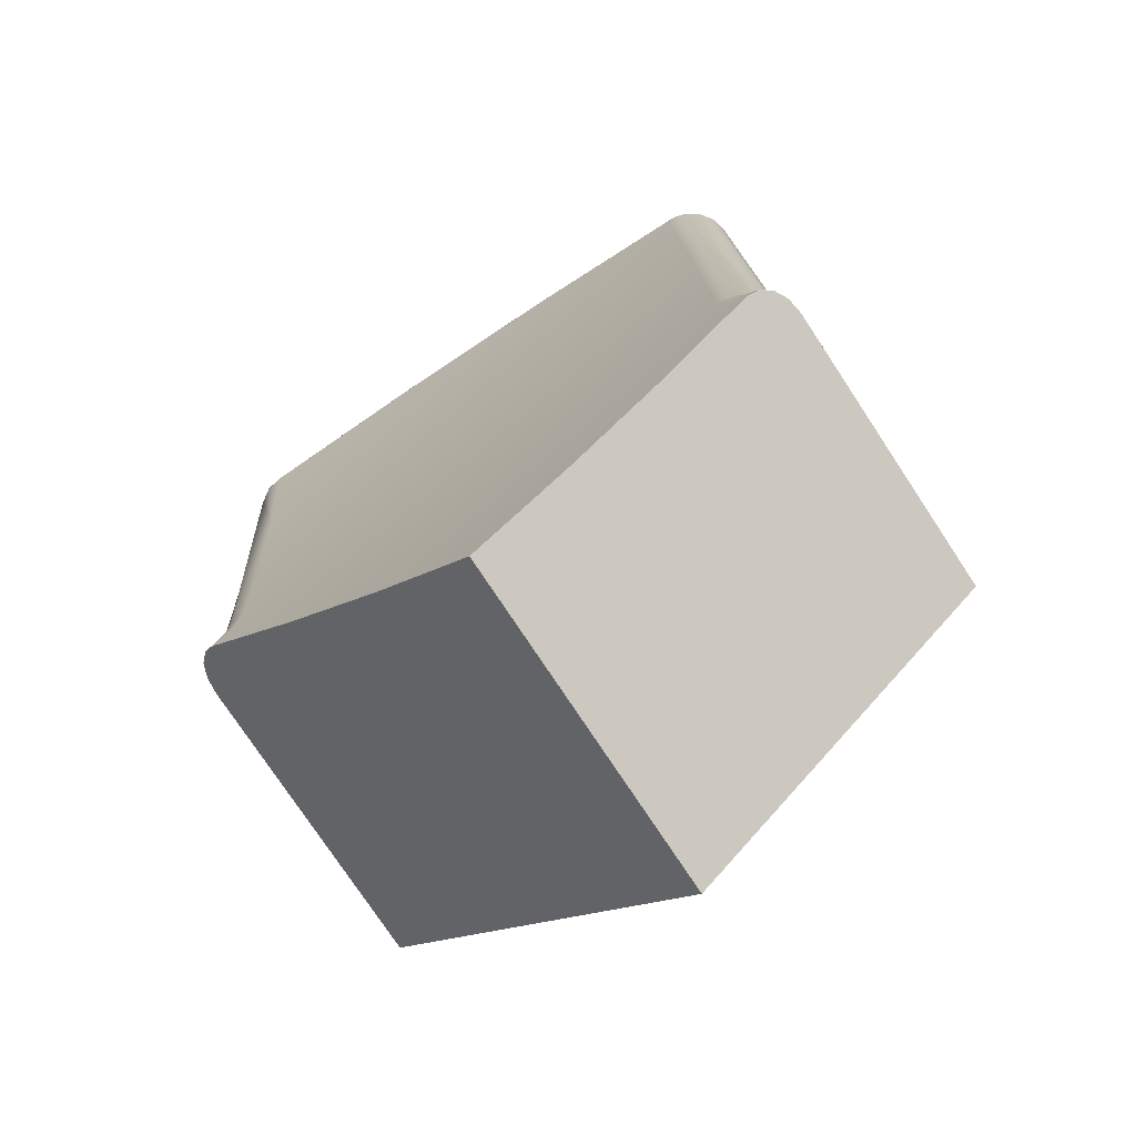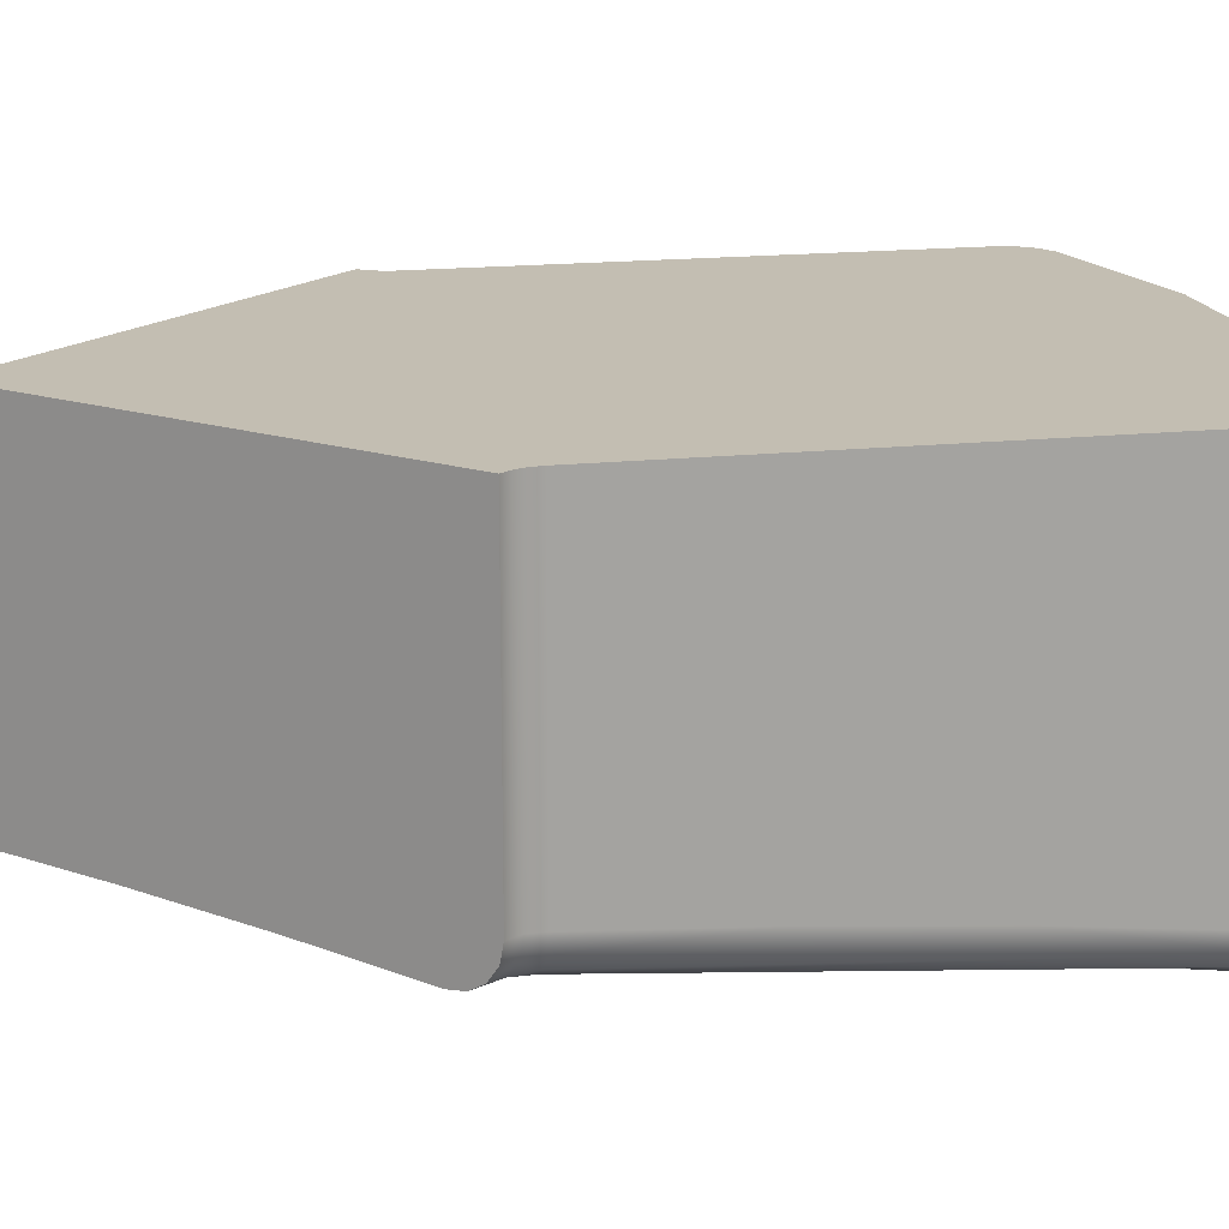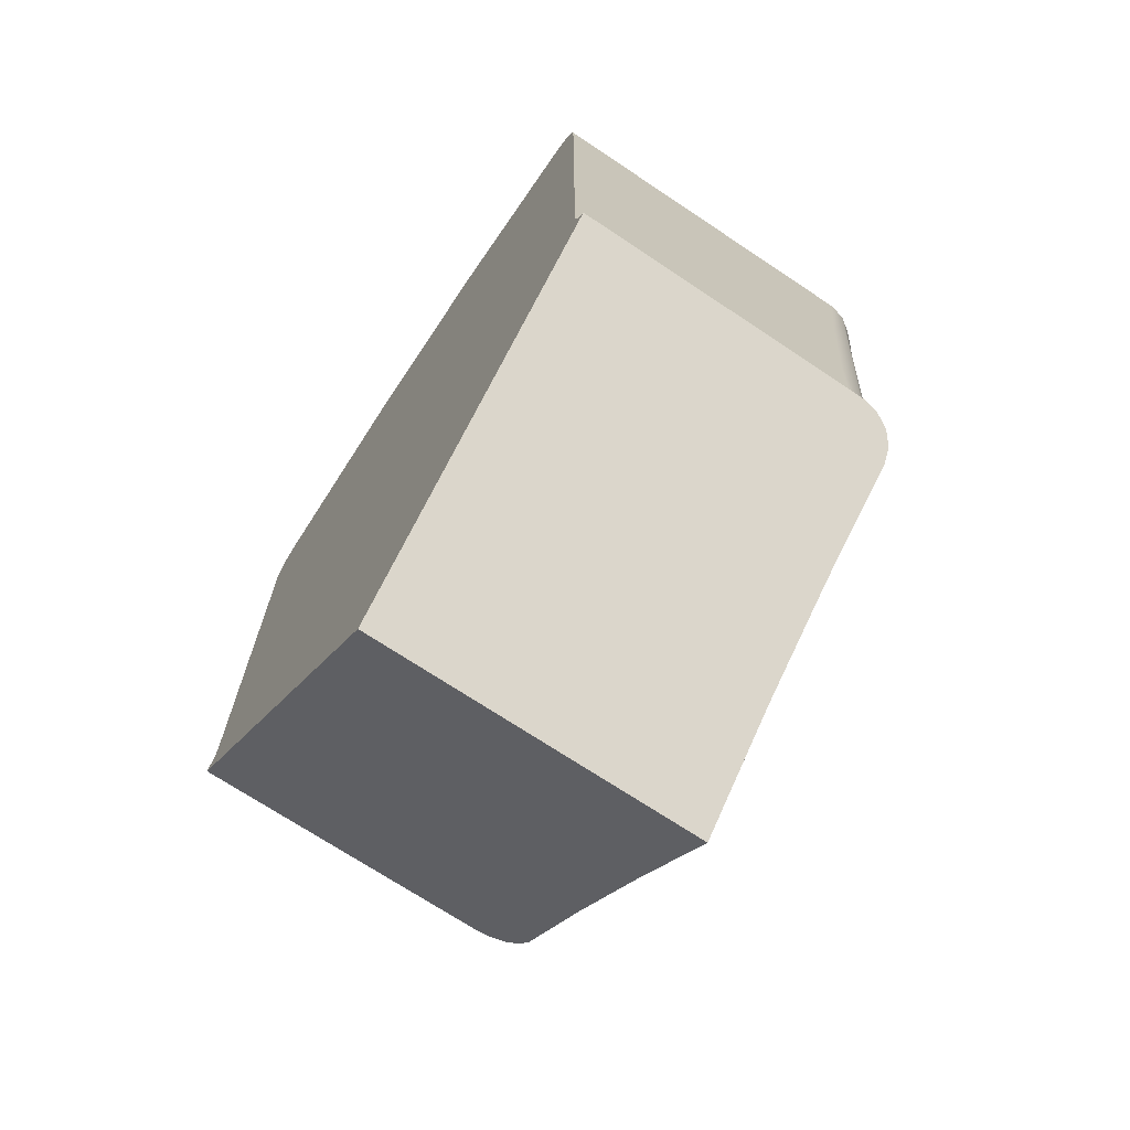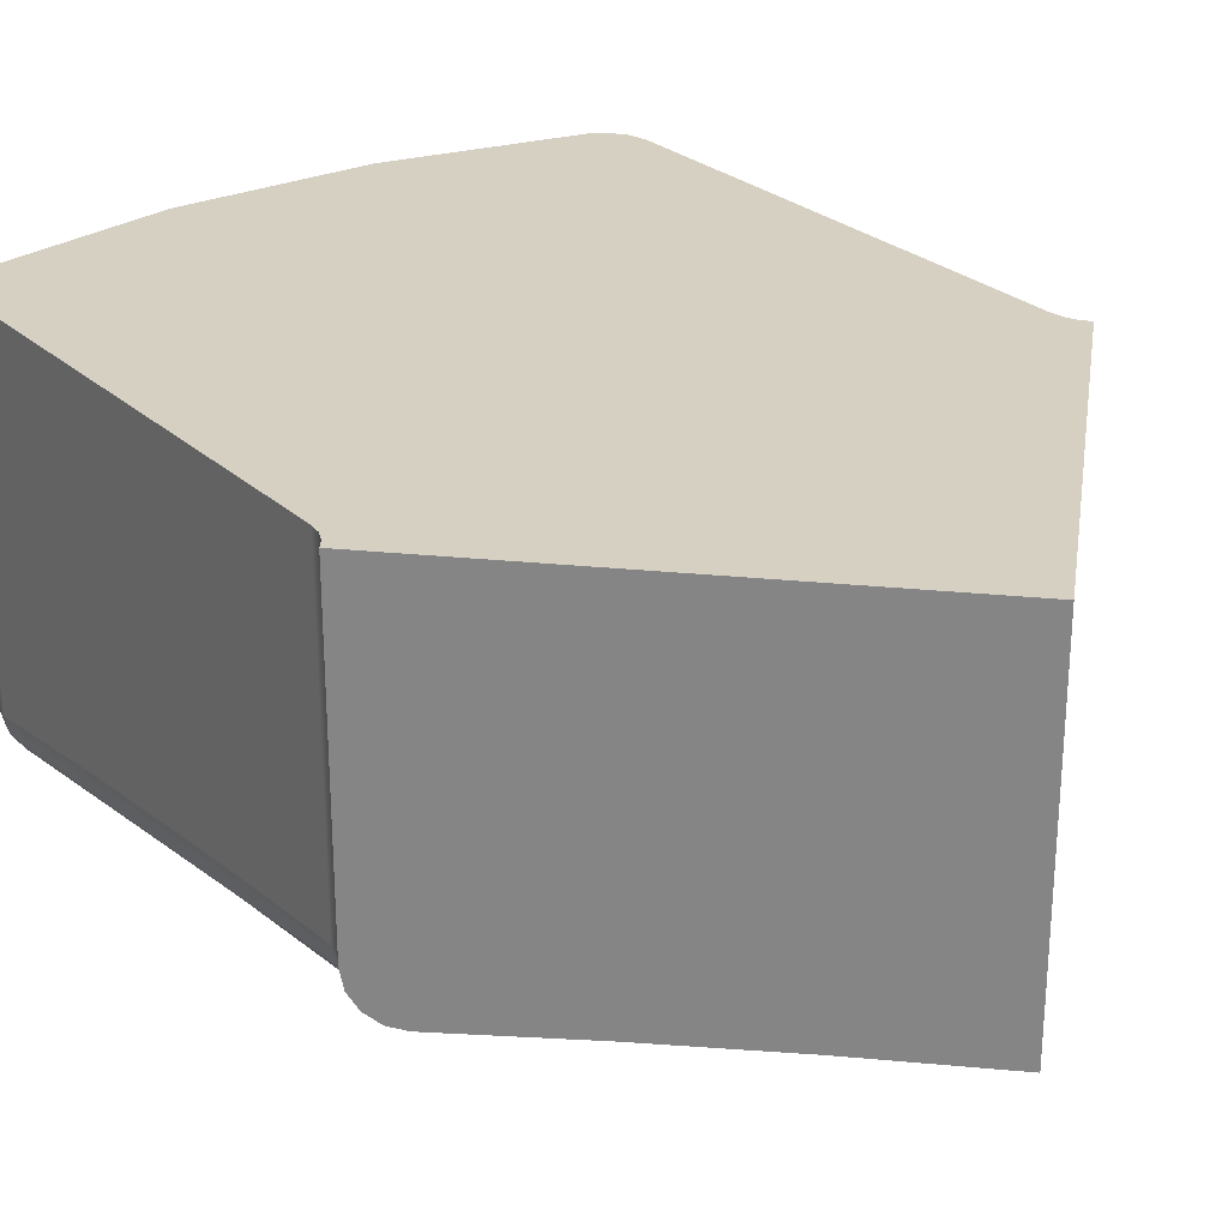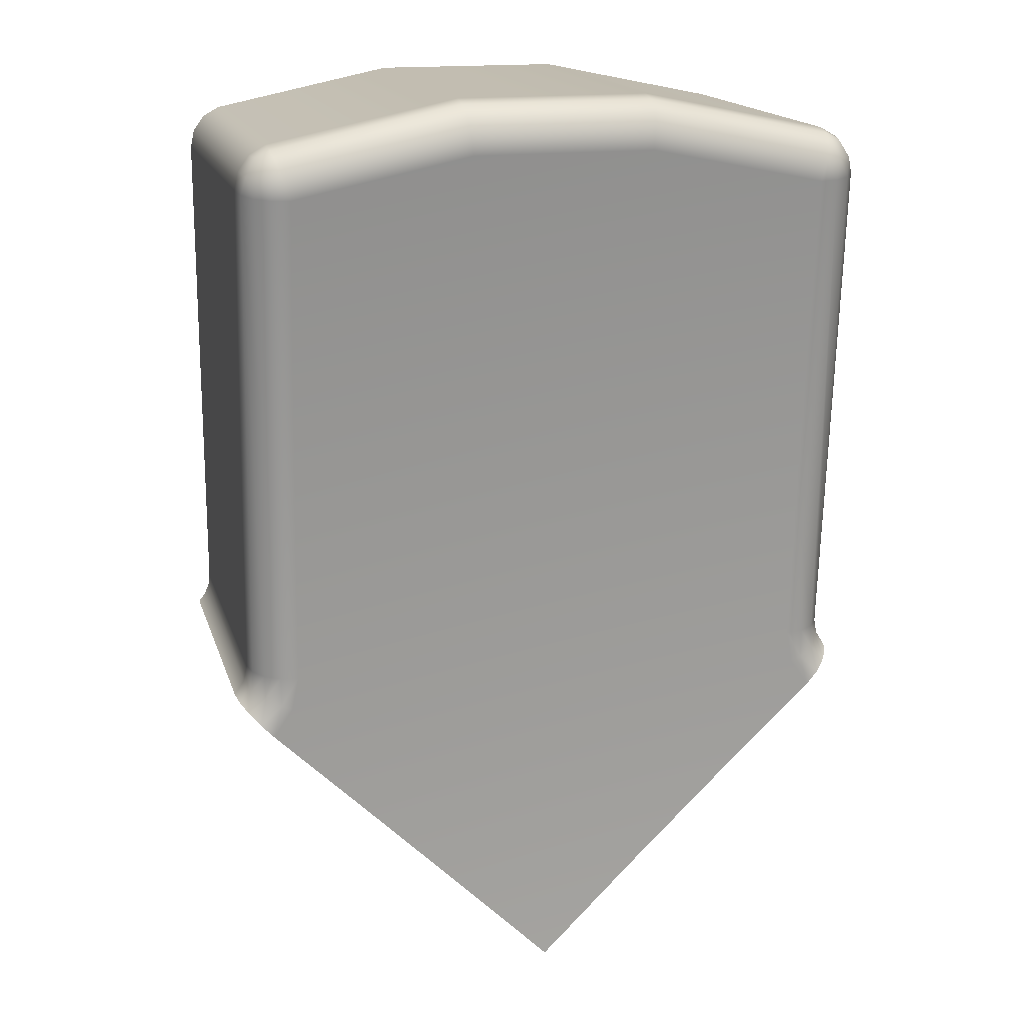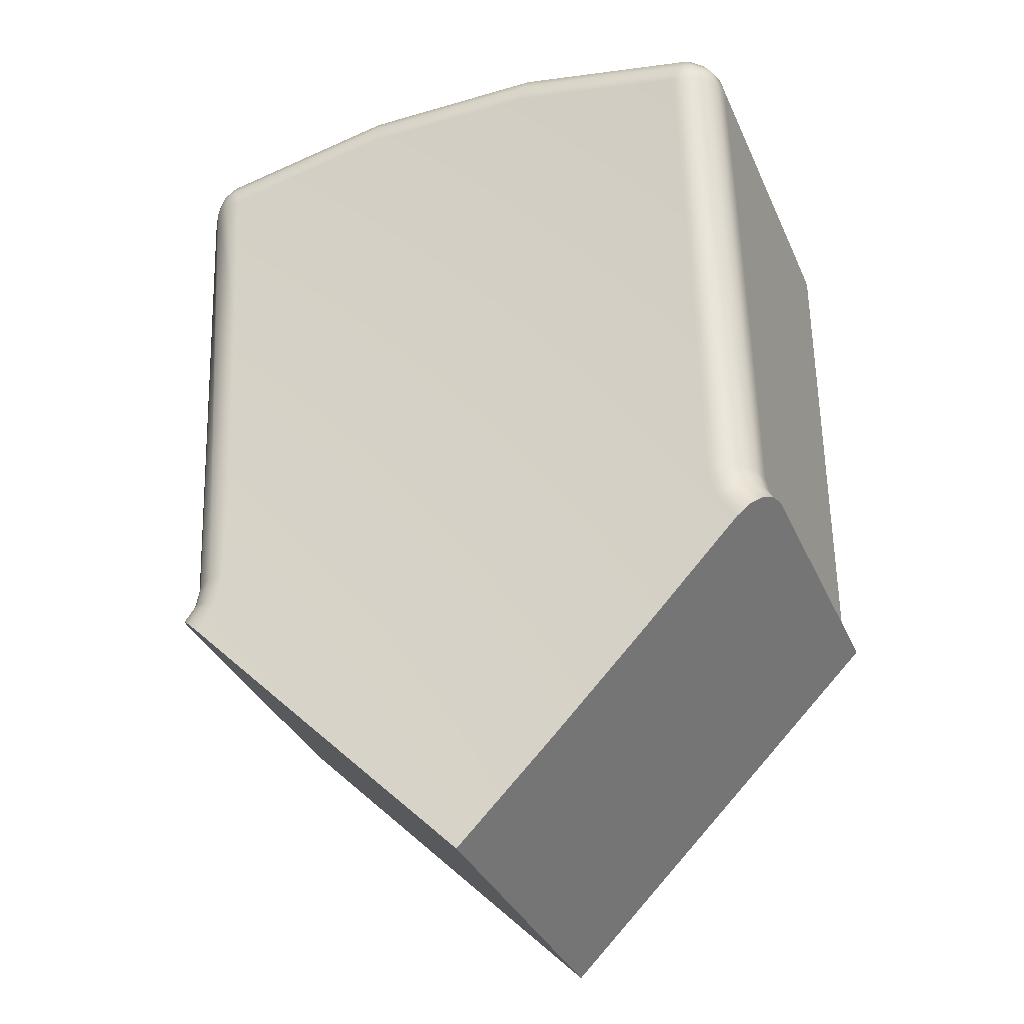
<metadata>
{"format":"obj","ext":"obj","renderer":"f3d","projection":"perspective","resolution":1024,"background":"white","views":[{"elev":-77.0,"azim":33.5,"up":"+Z"},{"elev":17.3,"azim":-102.0,"up":"+Y"},{"elev":-70.7,"azim":-123.7,"up":"+Z"},{"elev":26.5,"azim":144.1,"up":"+Y"},{"elev":16.7,"azim":-14.9,"up":"+Z"},{"elev":-34.3,"azim":21.5,"up":"+Z"}]}
</metadata>
<code>
g DPadUp
v -99.44 -11.93 -5.116
v -100.5 -11.85 -6.206
v -101.6 -11.8 -7.297
v -102.7 -11.79 -8.388
v -102.7 -8 -8.388
v -99.07 -8 -4.742
v -99.07 -11.43 -4.742
v -99.1 -11.62 -4.771
v -99.18 -11.79 -4.853
v -99.3 -11.9 -4.974
v -106.4 -8 -4.742
v -106.3 -8 -4.638
v -106.2 -8 -4.517
v -106.2 -8 -4.388
v -106.2 -8 1.151
v -106.2 -8 1.356
v -106 -8 1.525
v -105.9 -8 1.628
v -103.8 -8 2.058
v -101.7 -8 2.058
v -99.56 -8 1.628
v -99.38 -8 1.525
v -99.26 -8 1.356
v -99.21 -8 1.151
v -99.21 -8 -4.388
v -99.2 -8 -4.517
v -99.15 -8 -4.638
v -103.8 -11.8 -7.297
v -104.9 -11.85 -6.206
v -106 -11.93 -5.116
v -106.1 -11.9 -4.974
v -106.3 -11.79 -4.853
v -106.3 -11.62 -4.771
v -106.4 -11.43 -4.742
v -99.21 -11.45 -4.388
v -99.18 -11.43 -4.579
v -99.66 -11.93 -4.794
v -99.73 -11.95 -4.414
v -99.73 -12.06 -2.575
v -99.73 -12.22 -0.7404
v -99.73 -12.43 1.09
v -101.7 -12.43 1.497
v -103.7 -12.43 1.497
v -105.7 -12.43 1.09
v -105.7 -12.22 -0.7404
v -105.7 -12.06 -2.575
v -105.7 -11.95 -4.414
v -105.8 -11.93 -4.794
v -99.21 -11.93 1.151
v -99.21 -11.72 -0.6912
v -99.21 -11.56 -2.538
v -99.56 -11.93 1.628
v -99.38 -11.93 1.525
v -99.26 -11.93 1.356
v -105.9 -11.93 1.628
v -103.8 -11.93 2.058
v -101.7 -11.93 2.058
v -106.2 -11.93 1.151
v -106.2 -11.93 1.356
v -106 -11.93 1.525
v -106.2 -11.45 -4.388
v -106.2 -11.56 -2.538
v -106.2 -11.72 -0.6912
v -99.54 -12.39 1.094
v -99.37 -12.29 1.107
v -99.25 -12.12 1.127
v -99.58 -12.14 1.586
v -99.62 -12.3 1.466
v -99.67 -12.41 1.291
v -99.49 -12.34 1.318
v -99.55 -12.23 1.511
v -99.31 -12.17 1.318
v -99.42 -12.11 1.511
v -99.25 -11.64 -4.398
v -99.37 -11.81 -4.407
v -99.54 -11.91 -4.412
v -99.21 -11.63 -4.6
v -99.24 -11.69 -4.613
v -99.37 -11.84 -4.67
v -99.54 -11.92 -4.744
v -105.8 -12.41 1.291
v -105.8 -12.3 1.466
v -105.9 -12.14 1.586
v -106.2 -12.12 1.127
v -106.1 -12.29 1.107
v -105.9 -12.39 1.094
v -106 -12.11 1.511
v -105.9 -12.23 1.511
v -105.9 -12.34 1.318
v -106.1 -12.17 1.318
v -101.7 -12.14 2.014
v -101.7 -12.3 1.889
v -101.7 -12.41 1.706
v -103.8 -12.14 2.014
v -103.8 -12.3 1.889
v -103.7 -12.41 1.706
v -106.2 -11.64 -4.398
v -106.1 -11.81 -4.407
v -105.9 -11.91 -4.412
v -106.3 -11.43 -4.579
v -105.9 -11.92 -4.744
v -106.1 -11.84 -4.67
v -106.2 -11.69 -4.613
v -106.2 -11.63 -4.6
f 2 7 1
f 1 7 8
f 1 8 9
f 3 5 2
f 2 5 6
f 2 6 7
f 3 4 5
f 9 10 1
f 6 5 27
f 27 5 26
f 26 5 25
f 25 5 20
f 25 20 24
f 24 20 21
f 24 21 22
f 11 12 5
f 5 12 13
f 5 13 14
f 5 14 19
f 19 14 15
f 19 15 18
f 18 15 17
f 17 15 16
f 19 20 5
f 22 23 24
f 4 28 5
f 5 28 29
f 5 29 11
f 11 29 34
f 34 29 30
f 34 30 33
f 33 30 32
f 32 30 31
f 6 27 7
f 7 27 36
f 36 27 26
f 36 26 35
f 35 26 25
f 4 3 28
f 28 3 29
f 29 3 2
f 29 2 47
f 47 2 39
f 47 39 46
f 46 39 43
f 46 43 45
f 45 43 44
f 1 37 2
f 2 37 38
f 2 38 39
f 43 39 42
f 42 39 40
f 42 40 41
f 47 48 29
f 29 48 30
f 49 50 24
f 24 50 51
f 24 51 25
f 25 51 35
f 21 52 22
f 22 52 53
f 22 53 23
f 23 53 54
f 23 54 24
f 24 54 49
f 18 55 19
f 19 55 56
f 19 56 20
f 20 56 57
f 20 57 21
f 21 57 52
f 15 58 16
f 16 58 59
f 16 59 17
f 17 59 60
f 17 60 18
f 18 60 55
f 61 62 14
f 14 62 15
f 15 62 63
f 15 63 58
f 41 64 69
f 69 64 70
f 69 70 68
f 68 70 71
f 68 71 67
f 67 71 73
f 67 73 52
f 52 73 53
f 53 73 54
f 54 73 72
f 54 72 66
f 66 72 65
f 65 72 70
f 65 70 64
f 66 49 54
f 73 71 70
f 72 73 70
f 37 1 80
f 80 1 10
f 80 10 79
f 79 10 9
f 79 9 78
f 78 9 8
f 78 8 77
f 77 8 36
f 77 36 74
f 74 36 35
f 8 7 36
f 74 75 77
f 77 75 78
f 78 75 79
f 79 75 76
f 79 76 80
f 80 76 38
f 80 38 37
f 49 66 50
f 50 66 74
f 50 74 51
f 51 74 35
f 66 65 74
f 74 65 64
f 74 64 75
f 75 64 39
f 75 39 76
f 76 39 38
f 41 40 64
f 64 40 39
f 44 81 86
f 86 81 89
f 86 89 85
f 85 89 90
f 85 90 84
f 84 90 59
f 84 59 58
f 81 82 89
f 89 82 88
f 89 88 90
f 90 88 87
f 90 87 59
f 59 87 60
f 60 87 55
f 55 87 83
f 83 87 88
f 83 88 82
f 41 69 42
f 42 69 93
f 42 93 43
f 43 93 96
f 43 96 44
f 44 96 81
f 81 96 95
f 81 95 82
f 82 95 94
f 82 94 83
f 83 94 56
f 83 56 55
f 69 68 93
f 93 68 92
f 93 92 96
f 96 92 95
f 68 67 92
f 92 67 91
f 92 91 95
f 95 91 94
f 67 52 91
f 91 52 57
f 91 57 94
f 94 57 56
f 44 86 45
f 45 86 85
f 45 85 99
f 99 85 84
f 99 84 98
f 98 84 97
f 97 84 62
f 97 62 61
f 58 63 84
f 84 63 62
f 47 46 99
f 99 46 45
f 34 33 100
f 100 33 104
f 100 104 97
f 97 104 103
f 97 103 98
f 98 103 102
f 98 102 99
f 99 102 101
f 99 101 47
f 47 101 48
f 48 101 30
f 30 101 31
f 31 101 102
f 31 102 32
f 32 102 103
f 32 103 104
f 33 32 104
f 97 61 100
f 11 34 12
f 12 34 100
f 12 100 13
f 13 100 61
f 13 61 14

</code>
